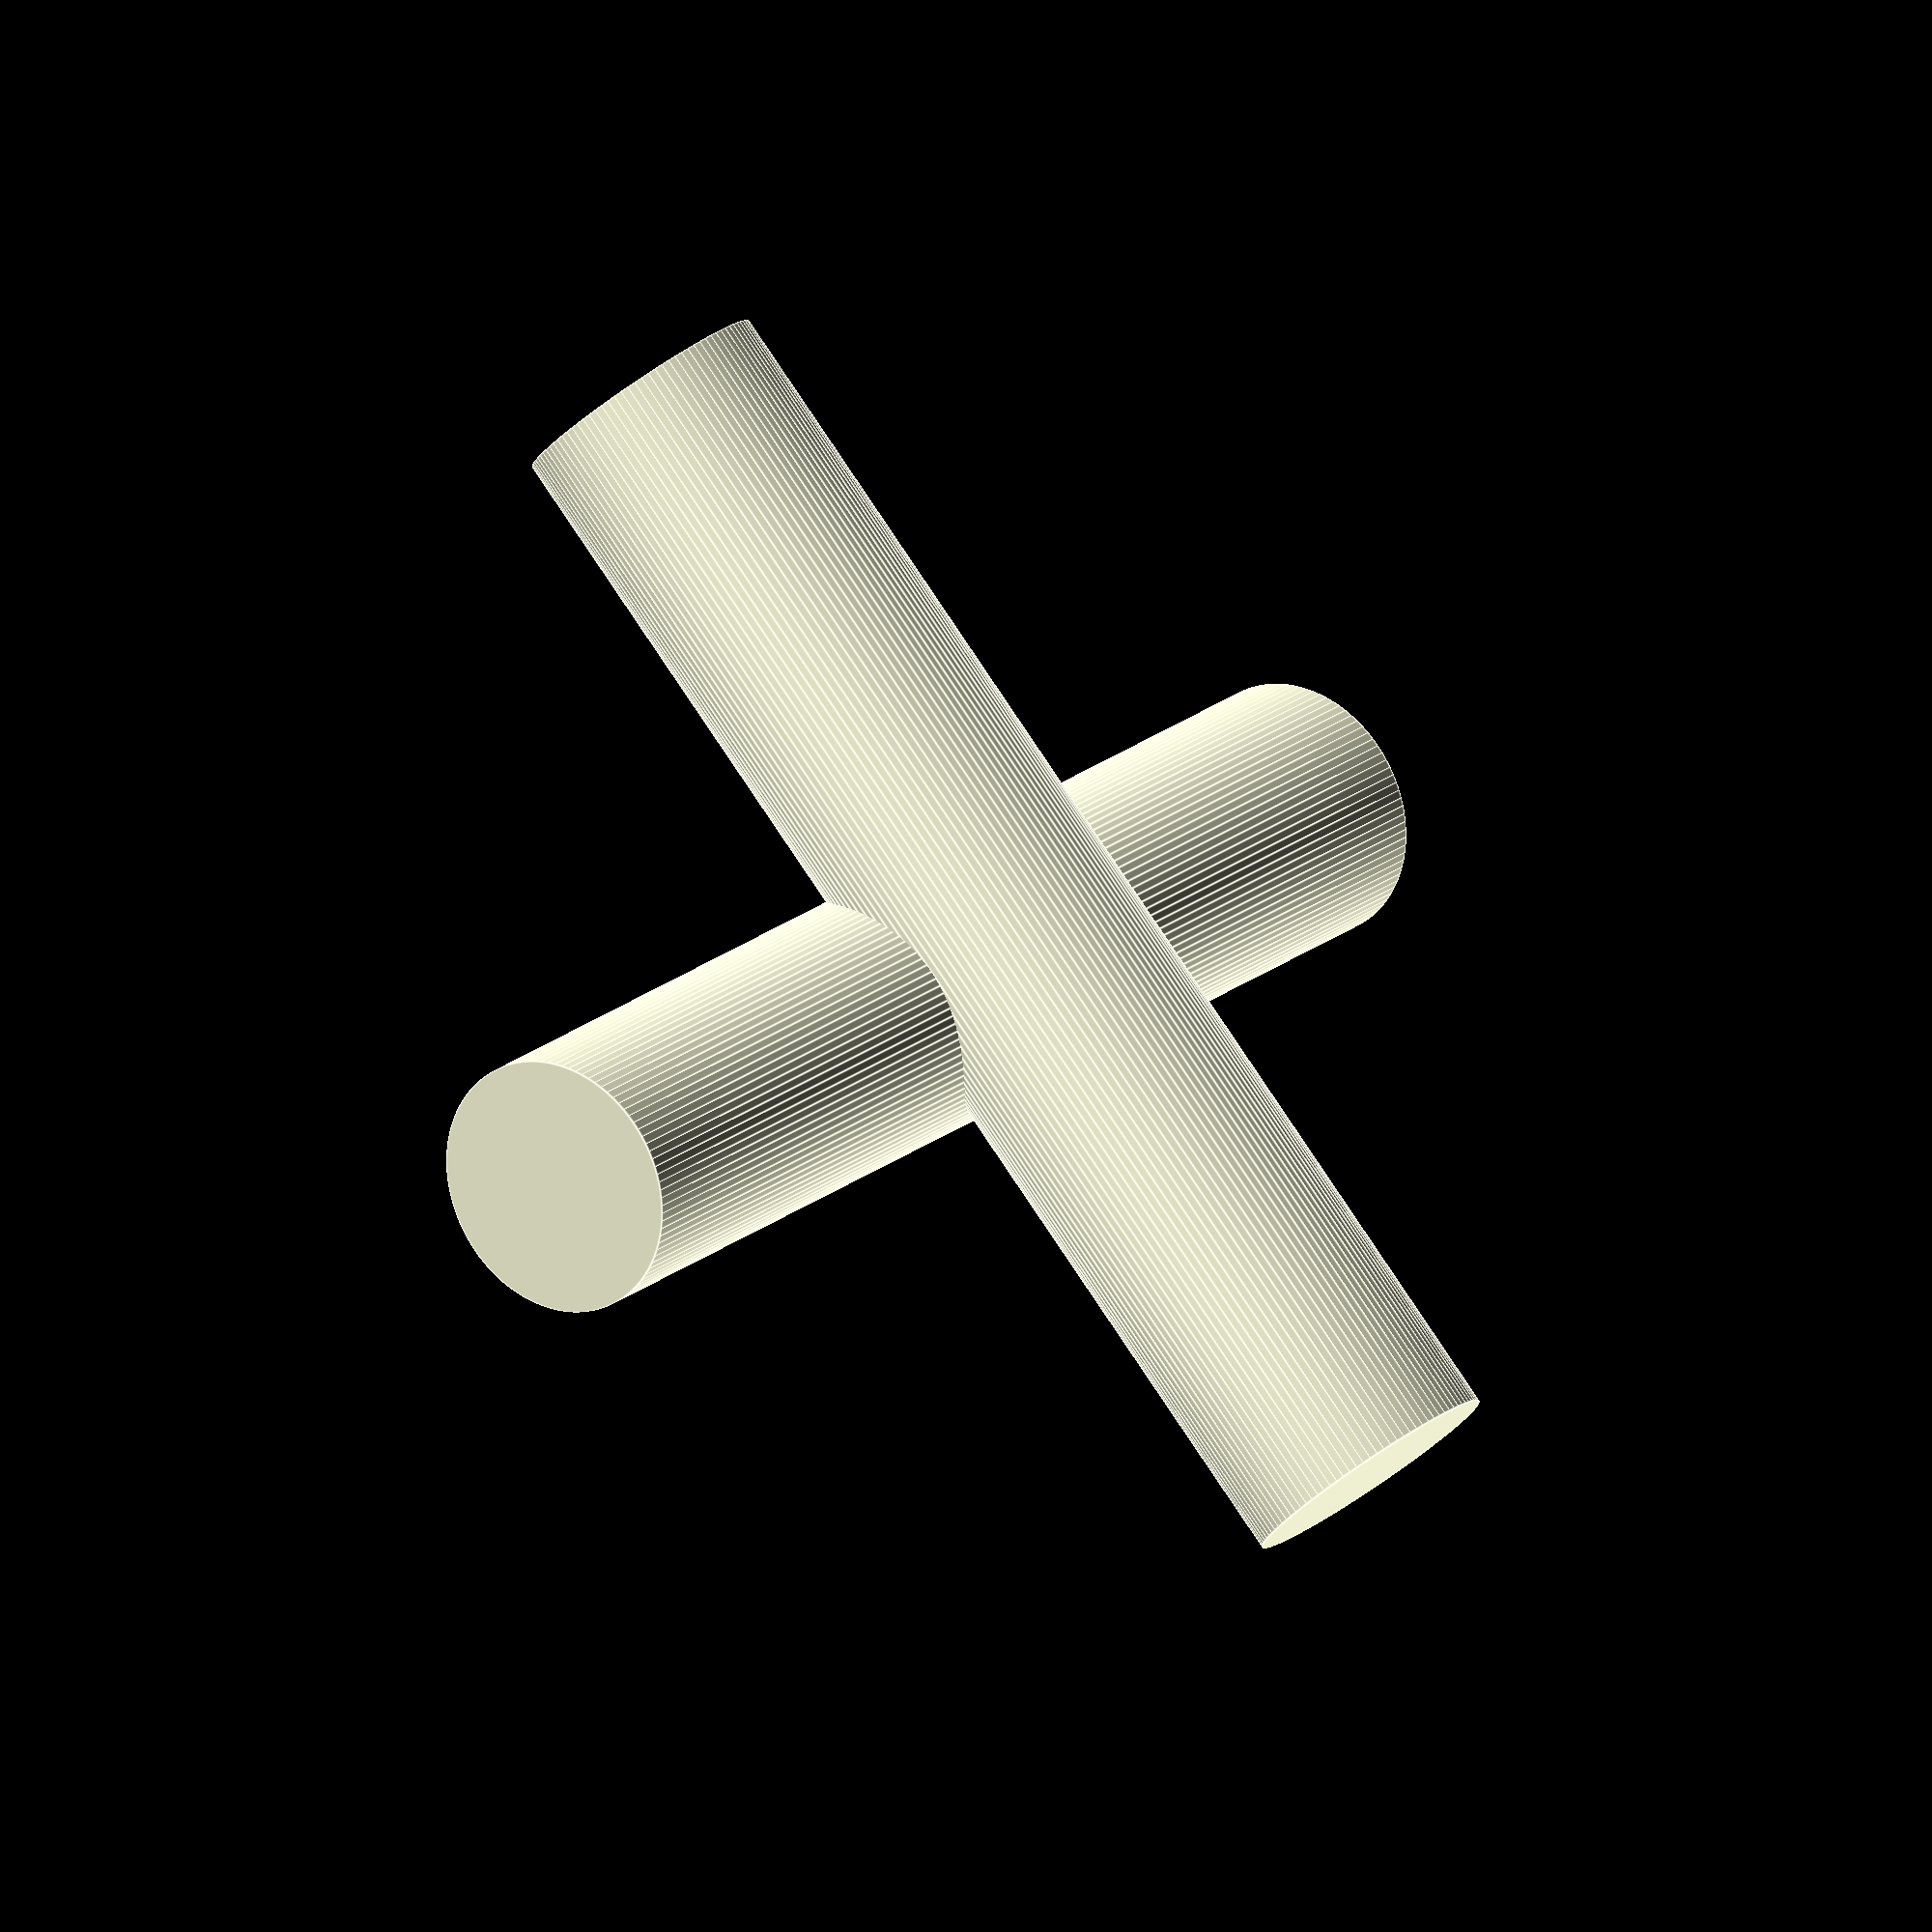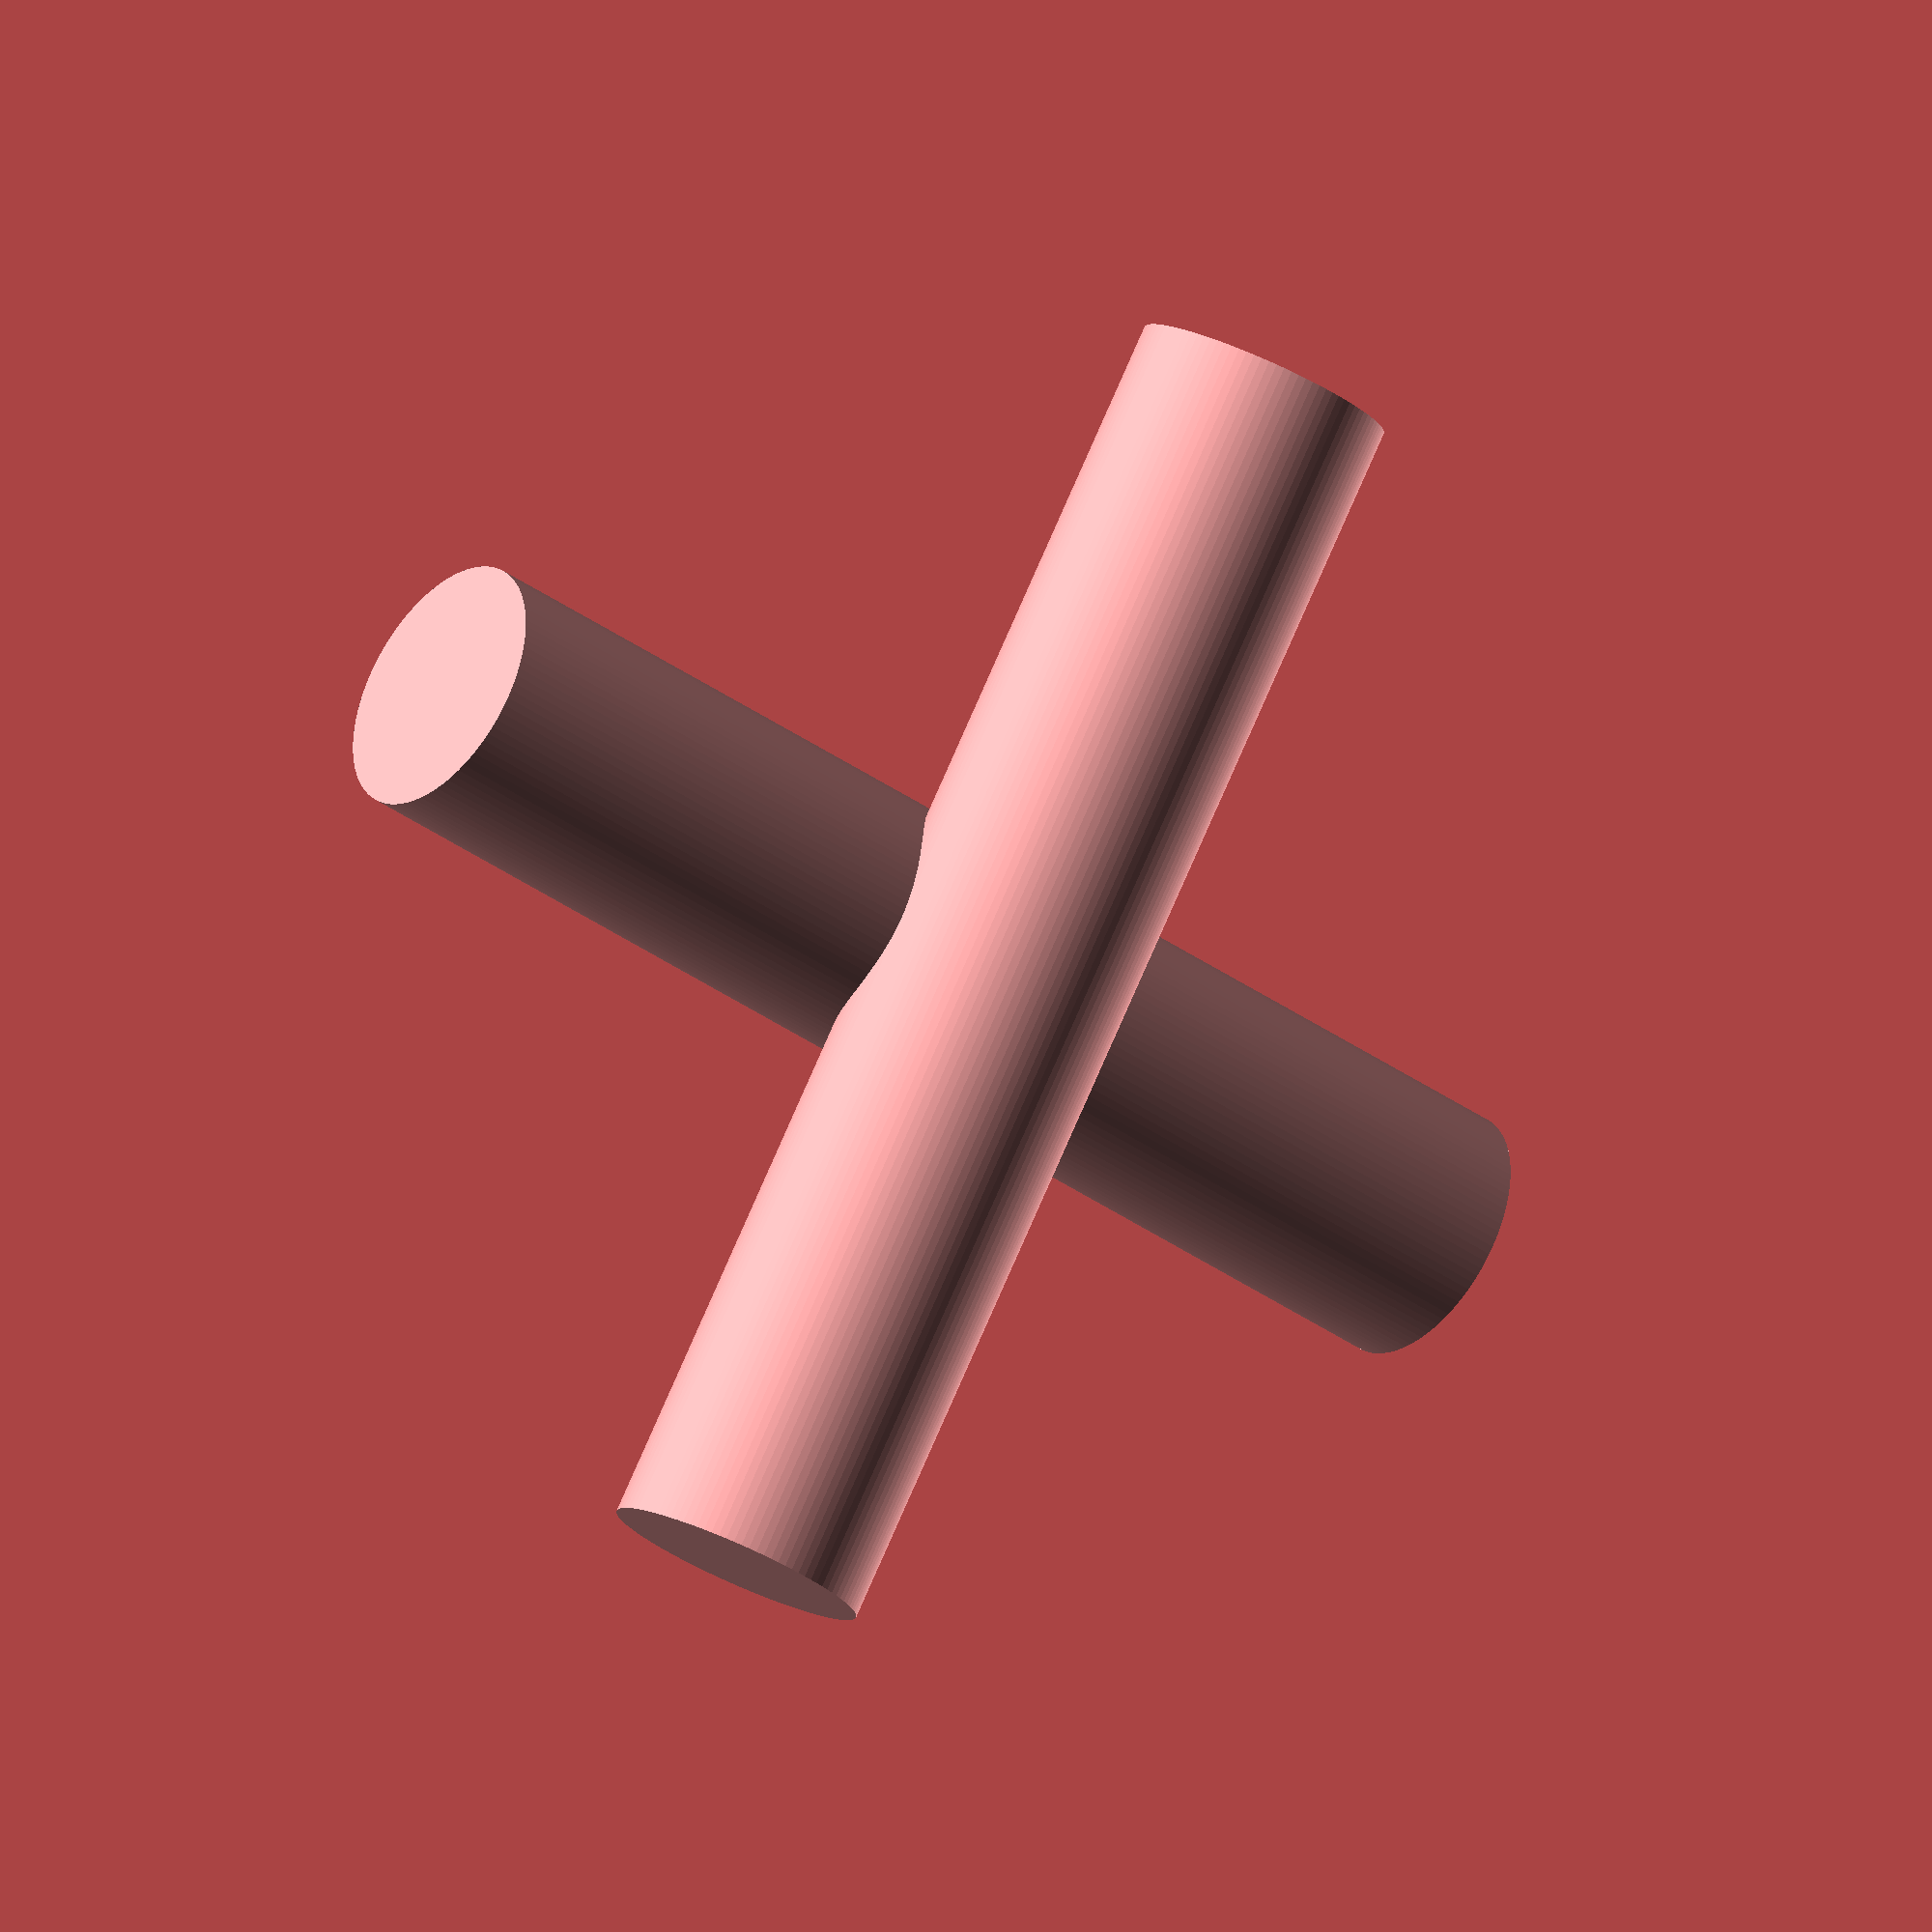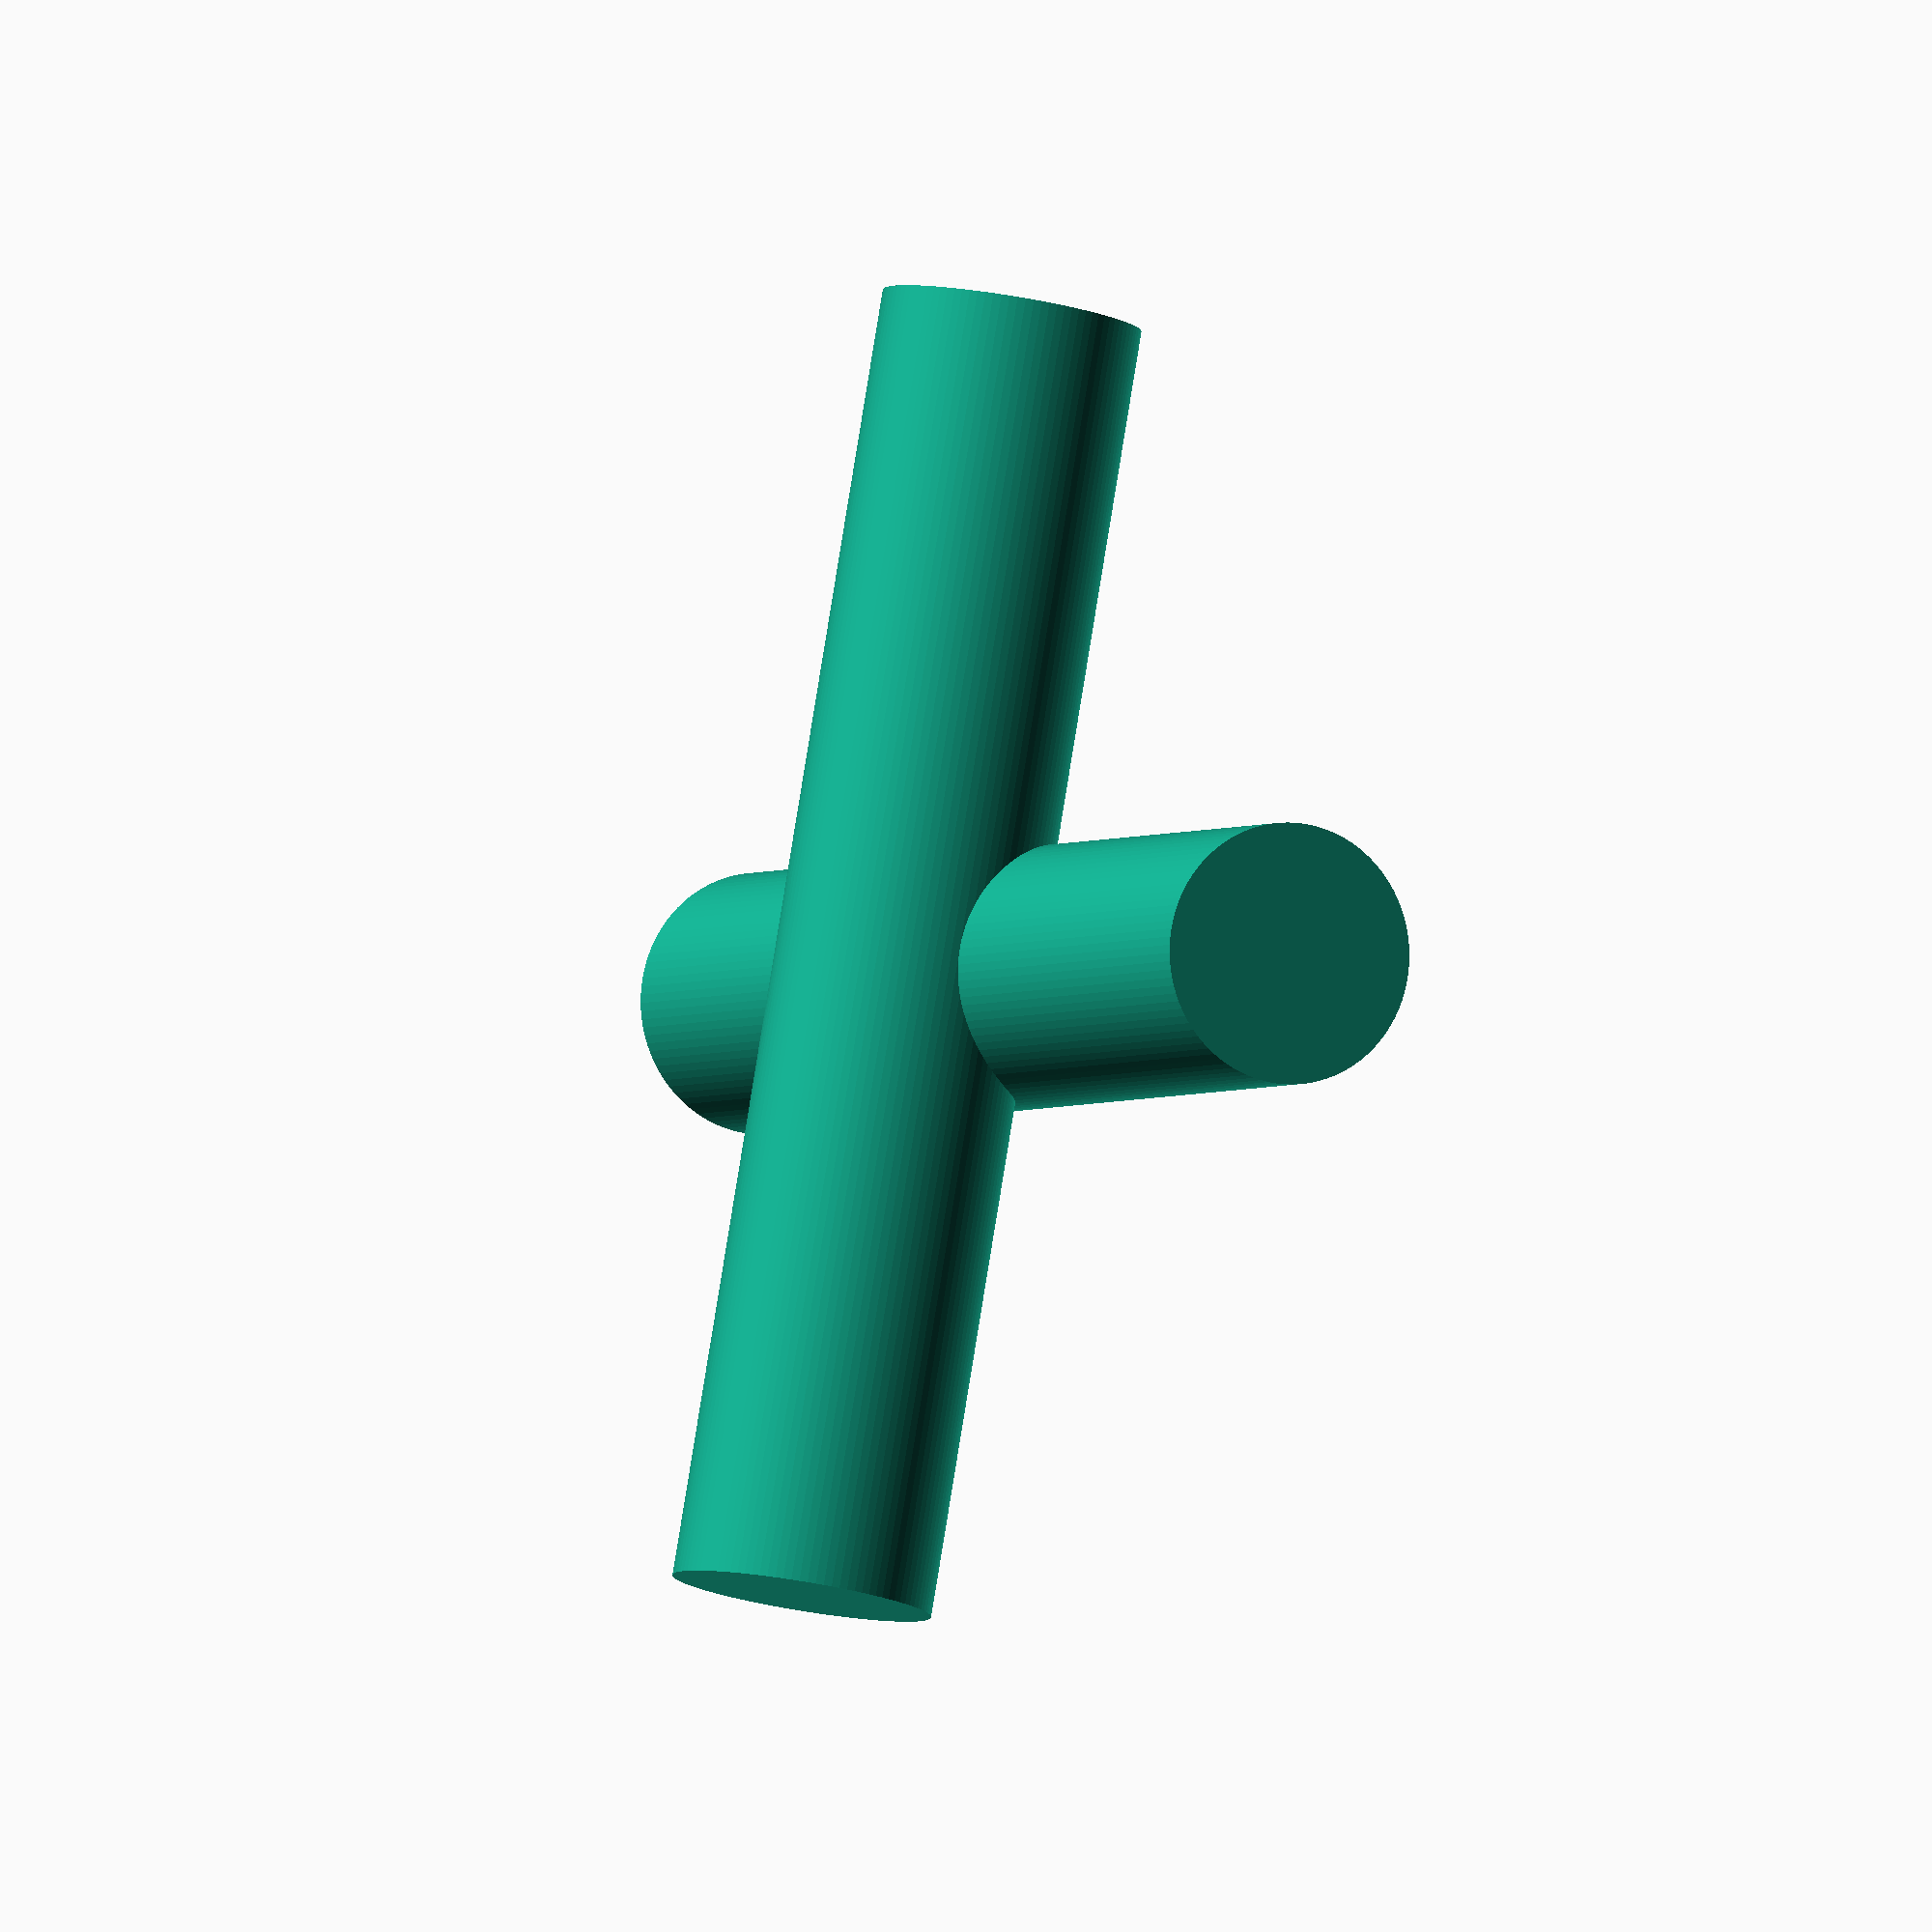
<openscad>


/* 
	Supplemental T-Junction 2

*/

$fn = 100;  // Increase the resolution of the cylinders
pipe_radius = 5;
pipe_length = 50;

// Pipe along the x-axis
translate([0, 0, 0])
cylinder(h=pipe_length, r=pipe_radius, center=true);

// Pipe along the y-axis
rotate([0, 90, 0])
translate([0, -pipe_radius, 0])
cylinder(h=pipe_length, r=pipe_radius, center=true);

</openscad>
<views>
elev=339.5 azim=132.6 roll=214.6 proj=o view=edges
elev=39.4 azim=307.6 roll=48.7 proj=o view=wireframe
elev=182.4 azim=280.1 roll=203.8 proj=o view=wireframe
</views>
